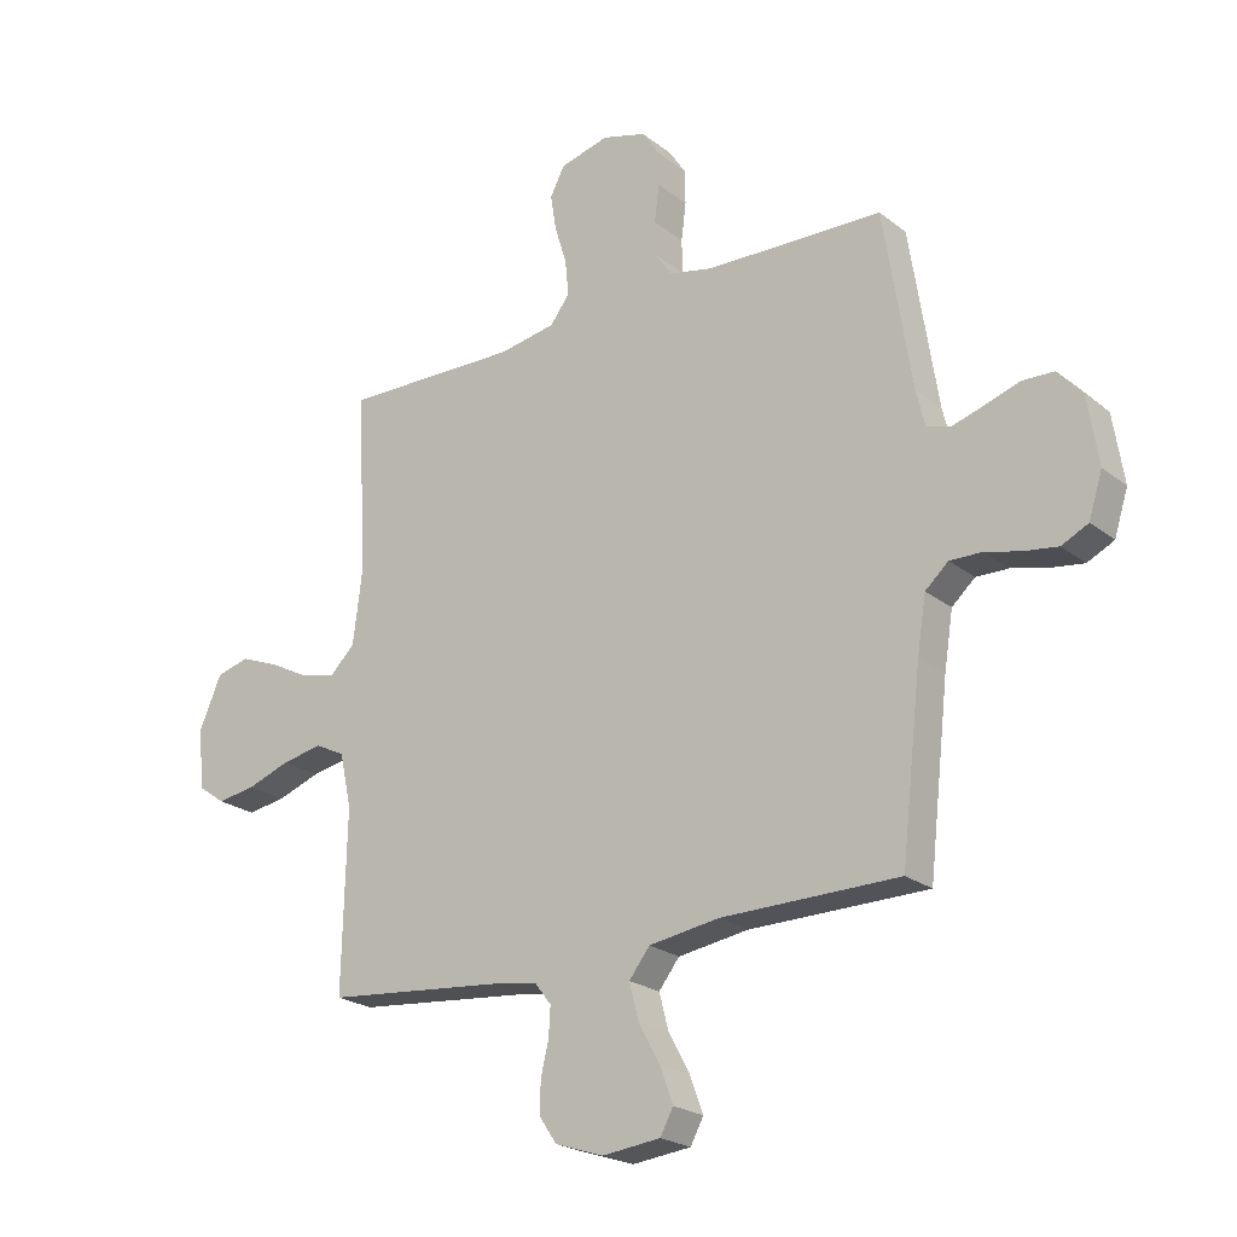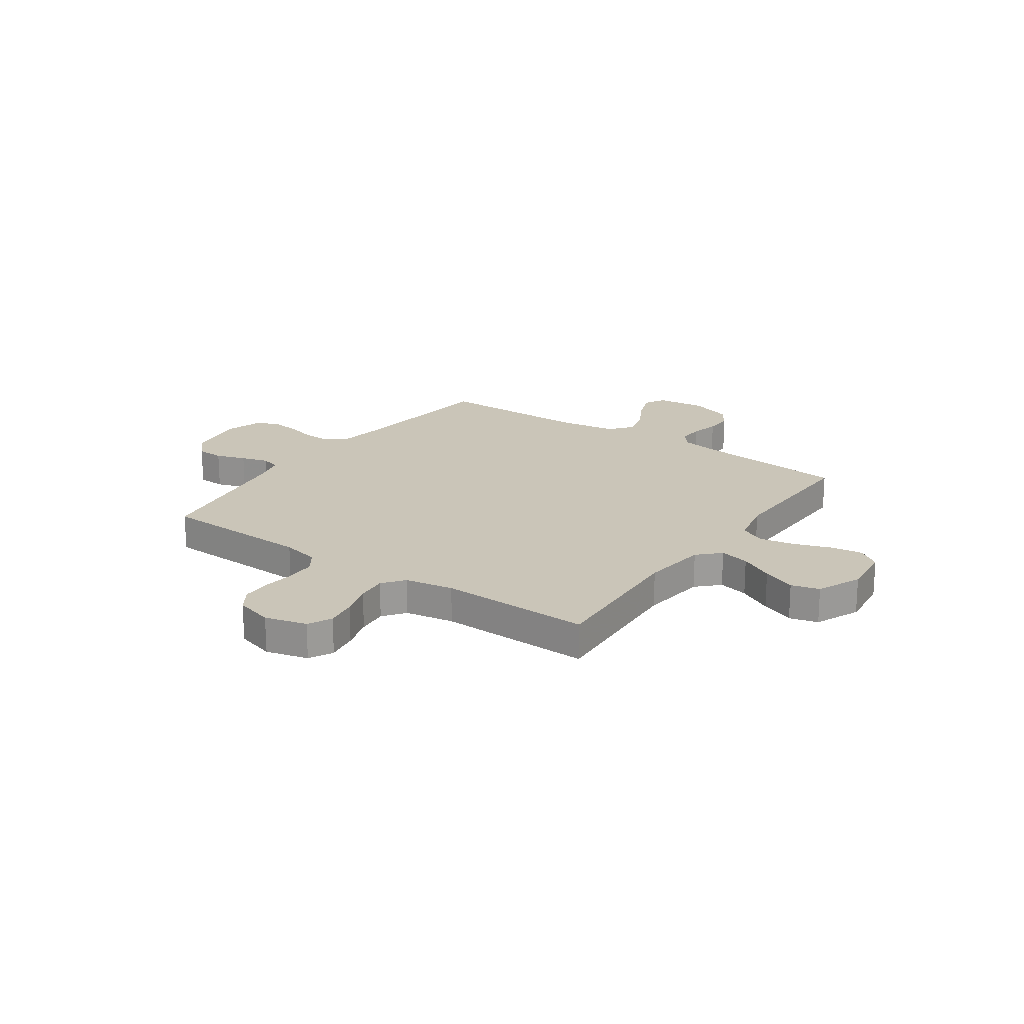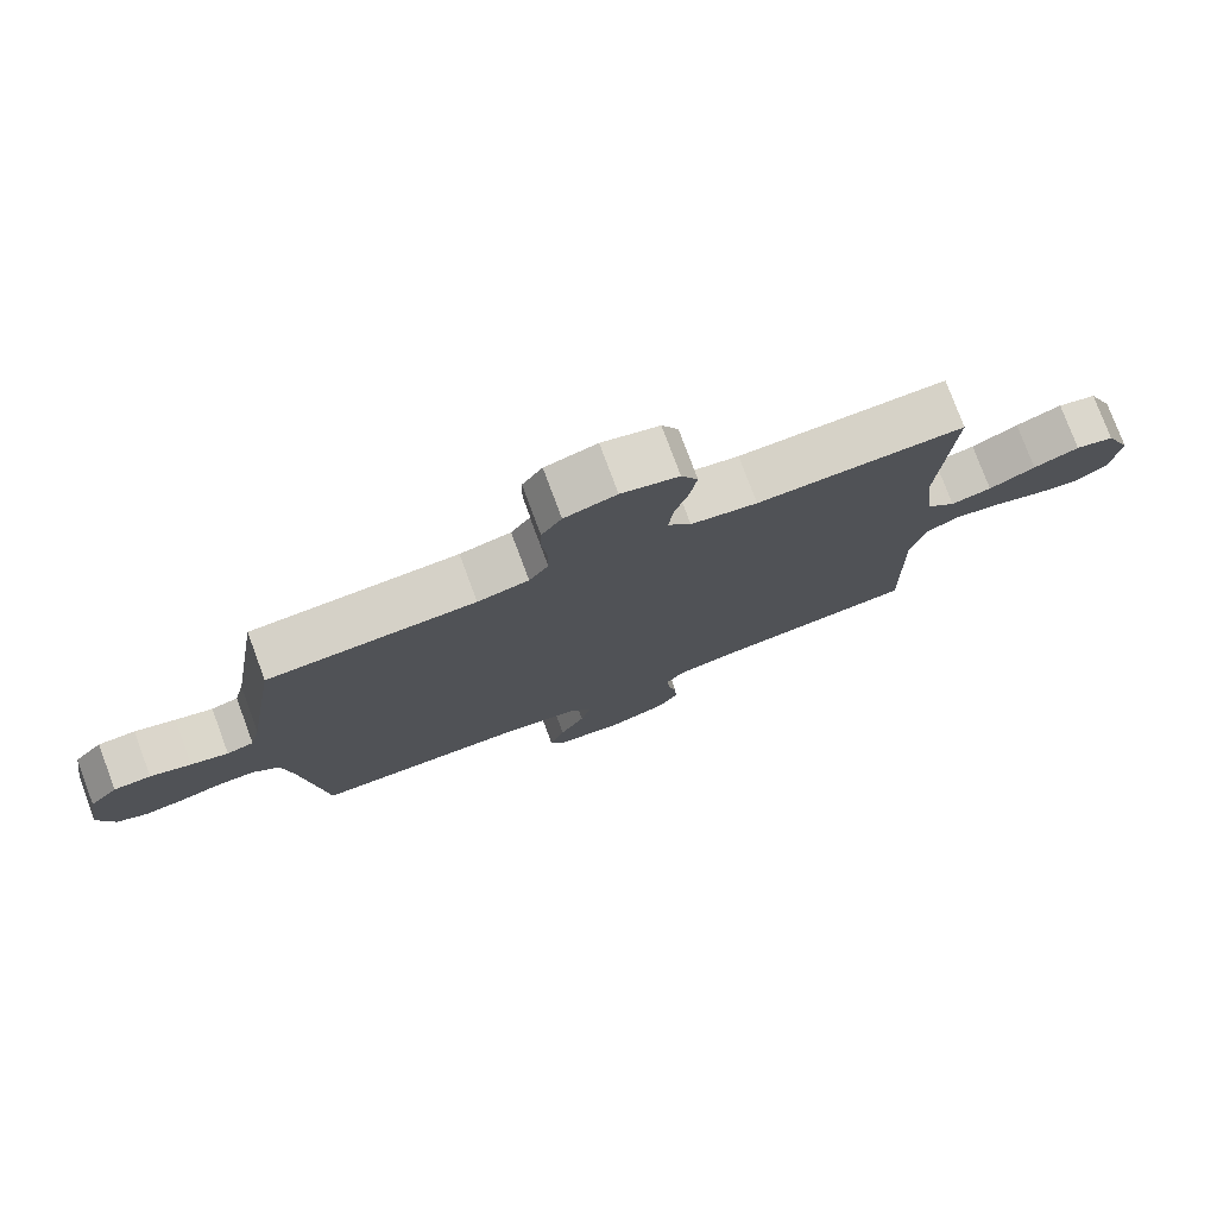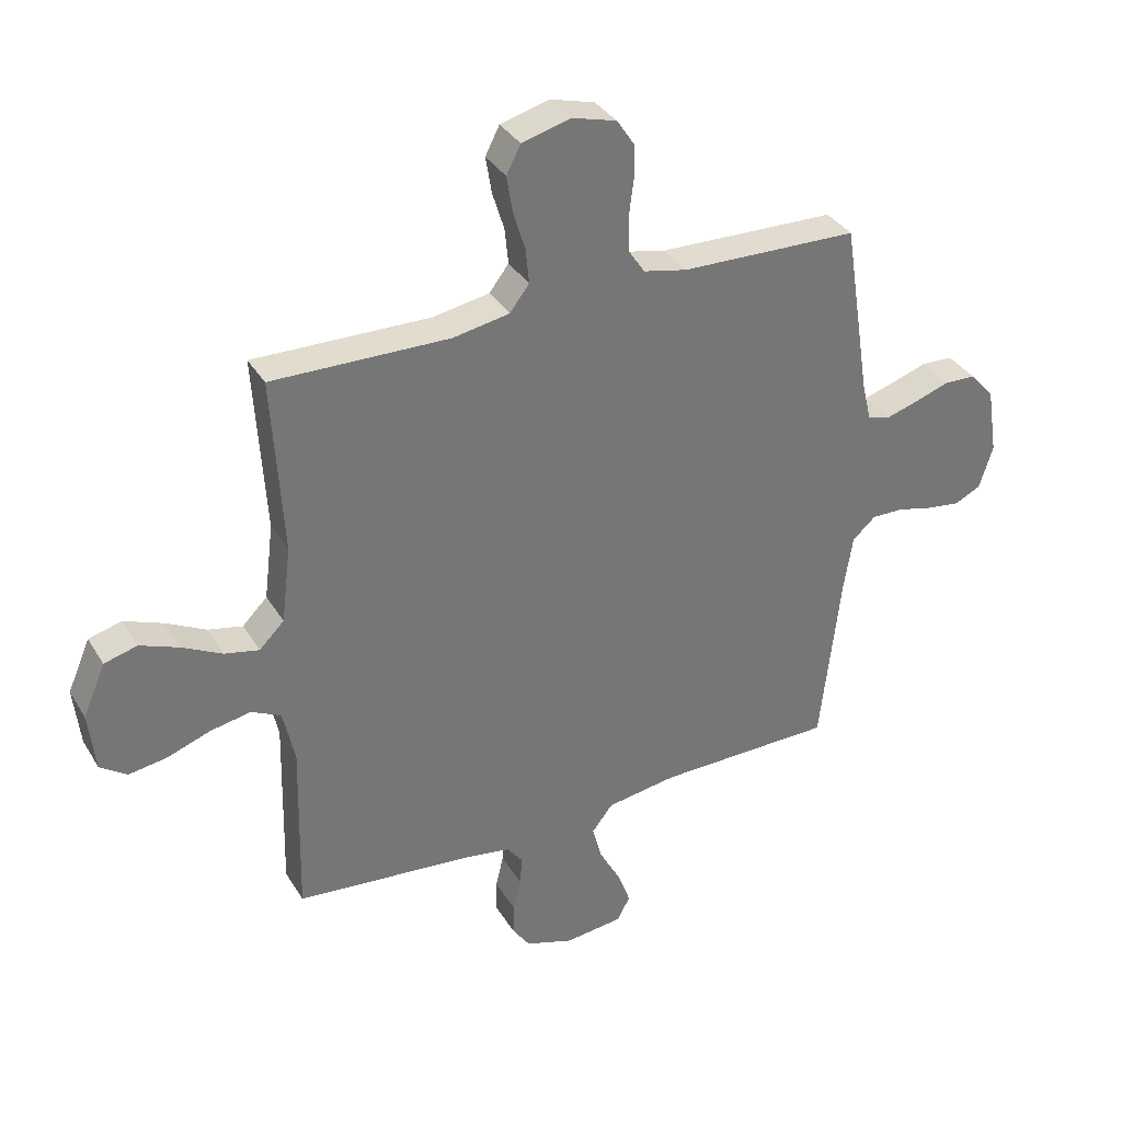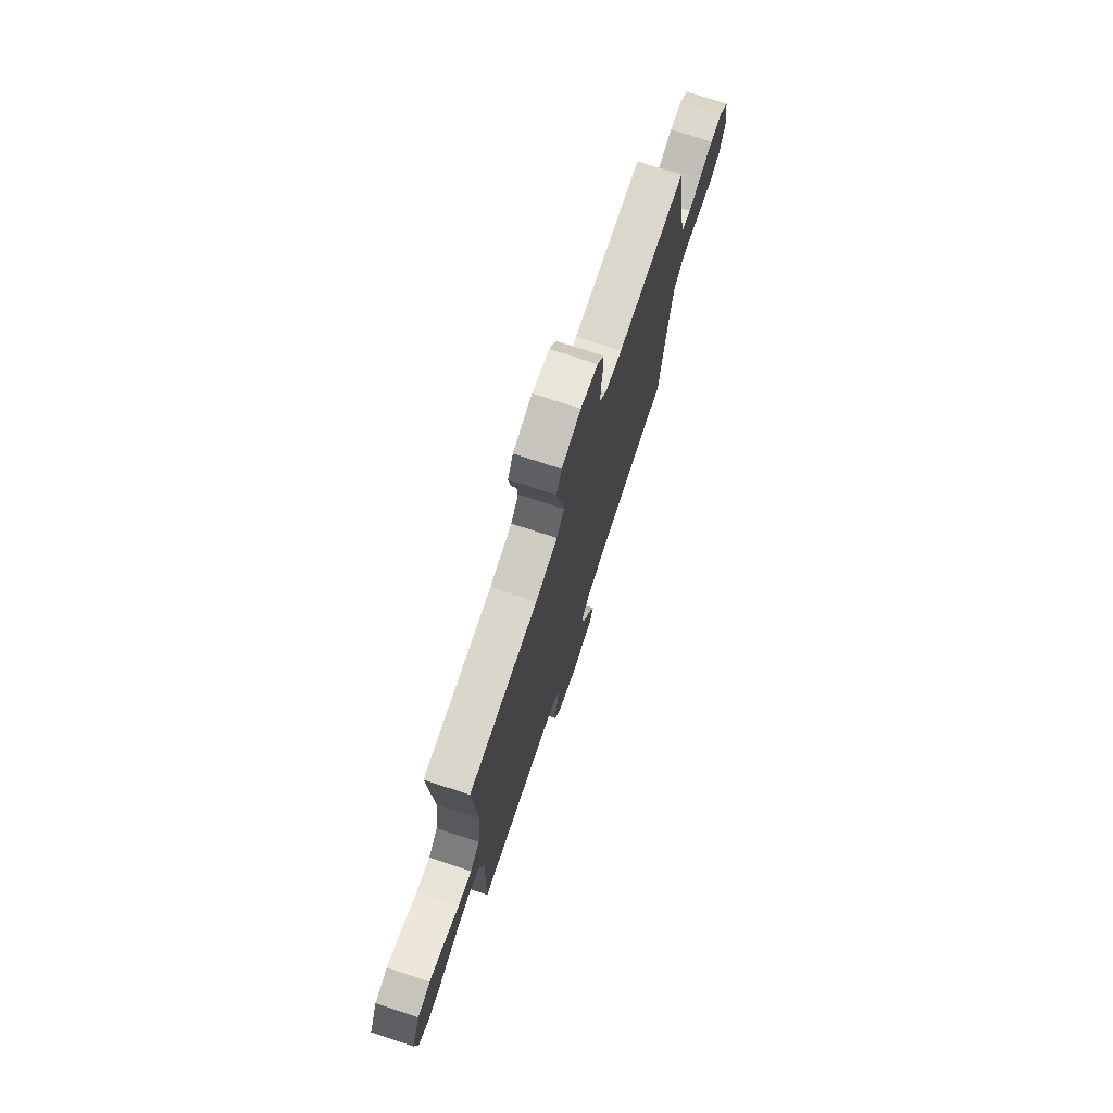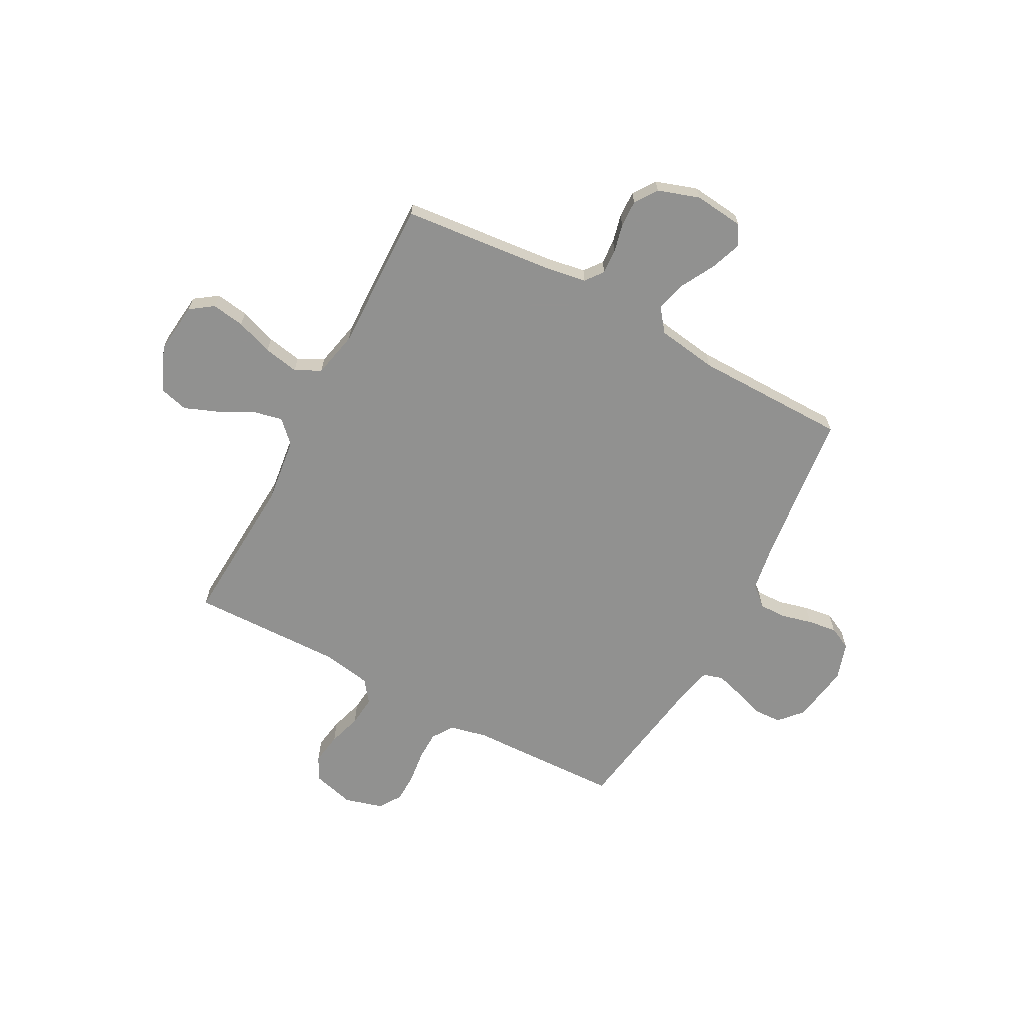
<metadata>
{"format":"obj","ext":"obj","renderer":"f3d","projection":"perspective","resolution":1024,"background":"white","views":[{"elev":-22.4,"azim":-142.8,"up":"+Z"},{"elev":20.4,"azim":35.0,"up":"+Y"},{"elev":77.6,"azim":-20.4,"up":"+Z"},{"elev":34.9,"azim":152.8,"up":"+Z"},{"elev":74.8,"azim":108.2,"up":"+Z"},{"elev":-66.0,"azim":151.9,"up":"+Y"}]}
</metadata>
<code>
v -0.5 0.07 0.5
v -0.2 0.07 0.509
v -0.126 0.07 0.525
v -0.098 0.07 0.567
v -0.097 0.07 0.624
v -0.105 0.07 0.687
v -0.104 0.07 0.745
v -0.075 0.07 0.789
v 0 0.07 0.81
v 0.083 0.07 0.788
v 0.107 0.07 0.741
v 0.097 0.07 0.679
v 0.077 0.07 0.614
v 0.071 0.07 0.554
v 0.104 0.07 0.511
v 0.2 0.07 0.494
v 0.5 0.07 0.5
v 0.482 0.07 0.2
v 0.498 0.07 0.071
v 0.54 0.07 0.029
v 0.599 0.07 0.042
v 0.666 0.07 0.077
v 0.732 0.07 0.103
v 0.788 0.07 0.088
v 0.826 0.07 0
v 0.815 0.07 -0.101
v 0.77 0.07 -0.133
v 0.705 0.07 -0.123
v 0.632 0.07 -0.097
v 0.563 0.07 -0.084
v 0.513 0.07 -0.109
v 0.493 0.07 -0.2
v 0.5 0.07 -0.5
v 0.2 0.07 -0.529
v 0.121 0.07 -0.542
v 0.094 0.07 -0.577
v 0.097 0.07 -0.626
v 0.11 0.07 -0.681
v 0.112 0.07 -0.734
v 0.082 0.07 -0.778
v 0 0.07 -0.805
v -0.098 0.07 -0.794
v -0.12 0.07 -0.753
v -0.098 0.07 -0.693
v -0.062 0.07 -0.627
v -0.046 0.07 -0.566
v -0.081 0.07 -0.521
v -0.2 0.07 -0.503
v -0.5 0.07 -0.5
v -0.534 0.07 -0.2
v -0.549 0.07 -0.106
v -0.588 0.07 -0.071
v -0.642 0.07 -0.072
v -0.702 0.07 -0.087
v -0.759 0.07 -0.095
v -0.804 0.07 -0.073
v -0.827 0.07 0
v -0.809 0.07 0.115
v -0.768 0.07 0.161
v -0.714 0.07 0.163
v -0.655 0.07 0.143
v -0.601 0.07 0.127
v -0.562 0.07 0.138
v -0.547 0.07 0.2
v -0.5 0 0.5
v -0.2 0 0.509
v -0.126 0 0.525
v -0.098 0 0.567
v -0.097 0 0.624
v -0.105 0 0.687
v -0.104 0 0.745
v -0.075 0 0.789
v 0 0 0.81
v 0.083 0 0.788
v 0.107 0 0.741
v 0.097 0 0.679
v 0.077 0 0.614
v 0.071 0 0.554
v 0.104 0 0.511
v 0.2 0 0.494
v 0.5 0 0.5
v 0.482 0 0.2
v 0.498 0 0.071
v 0.54 0 0.029
v 0.599 0 0.042
v 0.666 0 0.077
v 0.732 0 0.103
v 0.788 0 0.088
v 0.826 0 0
v 0.815 0 -0.101
v 0.77 0 -0.133
v 0.705 0 -0.123
v 0.632 0 -0.097
v 0.563 0 -0.084
v 0.513 0 -0.109
v 0.493 0 -0.2
v 0.5 0 -0.5
v 0.2 0 -0.529
v 0.121 0 -0.542
v 0.094 0 -0.577
v 0.097 0 -0.626
v 0.11 0 -0.681
v 0.112 0 -0.734
v 0.082 0 -0.778
v 0 0 -0.805
v -0.098 0 -0.794
v -0.12 0 -0.753
v -0.098 0 -0.693
v -0.062 0 -0.627
v -0.046 0 -0.566
v -0.081 0 -0.521
v -0.2 0 -0.503
v -0.5 0 -0.5
v -0.534 0 -0.2
v -0.549 0 -0.106
v -0.588 0 -0.071
v -0.642 0 -0.072
v -0.702 0 -0.087
v -0.759 0 -0.095
v -0.804 0 -0.073
v -0.827 0 0
v -0.809 0 0.115
v -0.768 0 0.161
v -0.714 0 0.163
v -0.655 0 0.143
v -0.601 0 0.127
v -0.562 0 0.138
v -0.547 0 0.2
f 58 59 60 61
f 58 61 62
f 57 58 62
f 56 57 62 63
f 53 54 55 56
f 52 53 56 63
f 48 49 50
f 47 48 50 51
f 42 43 44 45
f 42 45 46
f 41 42 46
f 40 41 46
f 37 38 39 40
f 36 37 40 46
f 35 36 46 47
f 32 33 34
f 31 32 34 35
f 26 27 28 29
f 26 29 30
f 25 26 30
f 24 25 30
f 21 22 23 24
f 21 24 30 31
f 16 17 18
f 15 16 18 19
f 10 11 12 13
f 10 13 14
f 9 10 14
f 8 9 14
f 5 6 7 8
f 4 5 8 14
f 3 4 14 15
f 64 1 2
f 20 21 31 35
f 19 20 35 47
f 51 52 63 64
f 19 47 51 64
f 15 19 64
f 2 3 15 64
f 125 124 123 122
f 126 125 122
f 126 122 121
f 127 126 121 120
f 120 119 118 117
f 127 120 117 116
f 114 113 112
f 115 114 112 111
f 109 108 107 106
f 110 109 106
f 110 106 105
f 110 105 104
f 104 103 102 101
f 110 104 101 100
f 111 110 100 99
f 98 97 96
f 99 98 96 95
f 93 92 91 90
f 94 93 90
f 94 90 89
f 94 89 88
f 88 87 86 85
f 95 94 88 85
f 82 81 80
f 83 82 80 79
f 77 76 75 74
f 78 77 74
f 78 74 73
f 78 73 72
f 72 71 70 69
f 78 72 69 68
f 79 78 68 67
f 66 65 128
f 99 95 85 84
f 111 99 84 83
f 128 127 116 115
f 128 115 111 83
f 128 83 79
f 128 79 67 66
f 1 65 66 2
f 2 66 67 3
f 3 67 68 4
f 4 68 69 5
f 5 69 70 6
f 6 70 71 7
f 7 71 72 8
f 8 72 73 9
f 9 73 74 10
f 10 74 75 11
f 11 75 76 12
f 12 76 77 13
f 13 77 78 14
f 14 78 79 15
f 15 79 80 16
f 16 80 81 17
f 17 81 82 18
f 18 82 83 19
f 19 83 84 20
f 20 84 85 21
f 21 85 86 22
f 22 86 87 23
f 23 87 88 24
f 24 88 89 25
f 25 89 90 26
f 26 90 91 27
f 27 91 92 28
f 28 92 93 29
f 29 93 94 30
f 30 94 95 31
f 31 95 96 32
f 32 96 97 33
f 33 97 98 34
f 34 98 99 35
f 35 99 100 36
f 36 100 101 37
f 37 101 102 38
f 38 102 103 39
f 39 103 104 40
f 40 104 105 41
f 41 105 106 42
f 42 106 107 43
f 43 107 108 44
f 44 108 109 45
f 45 109 110 46
f 46 110 111 47
f 47 111 112 48
f 48 112 113 49
f 49 113 114 50
f 50 114 115 51
f 51 115 116 52
f 52 116 117 53
f 53 117 118 54
f 54 118 119 55
f 55 119 120 56
f 56 120 121 57
f 57 121 122 58
f 58 122 123 59
f 59 123 124 60
f 60 124 125 61
f 61 125 126 62
f 62 126 127 63
f 63 127 128 64
f 64 128 65 1

</code>
